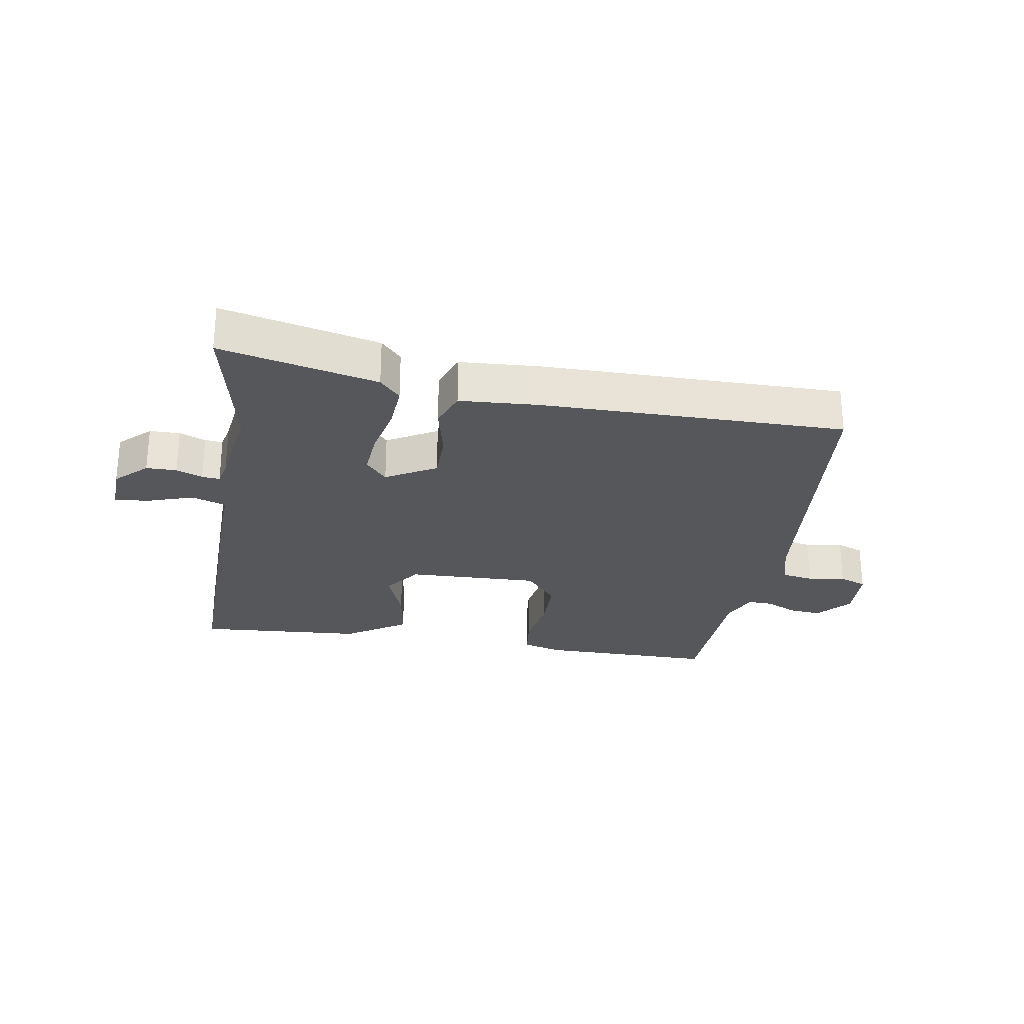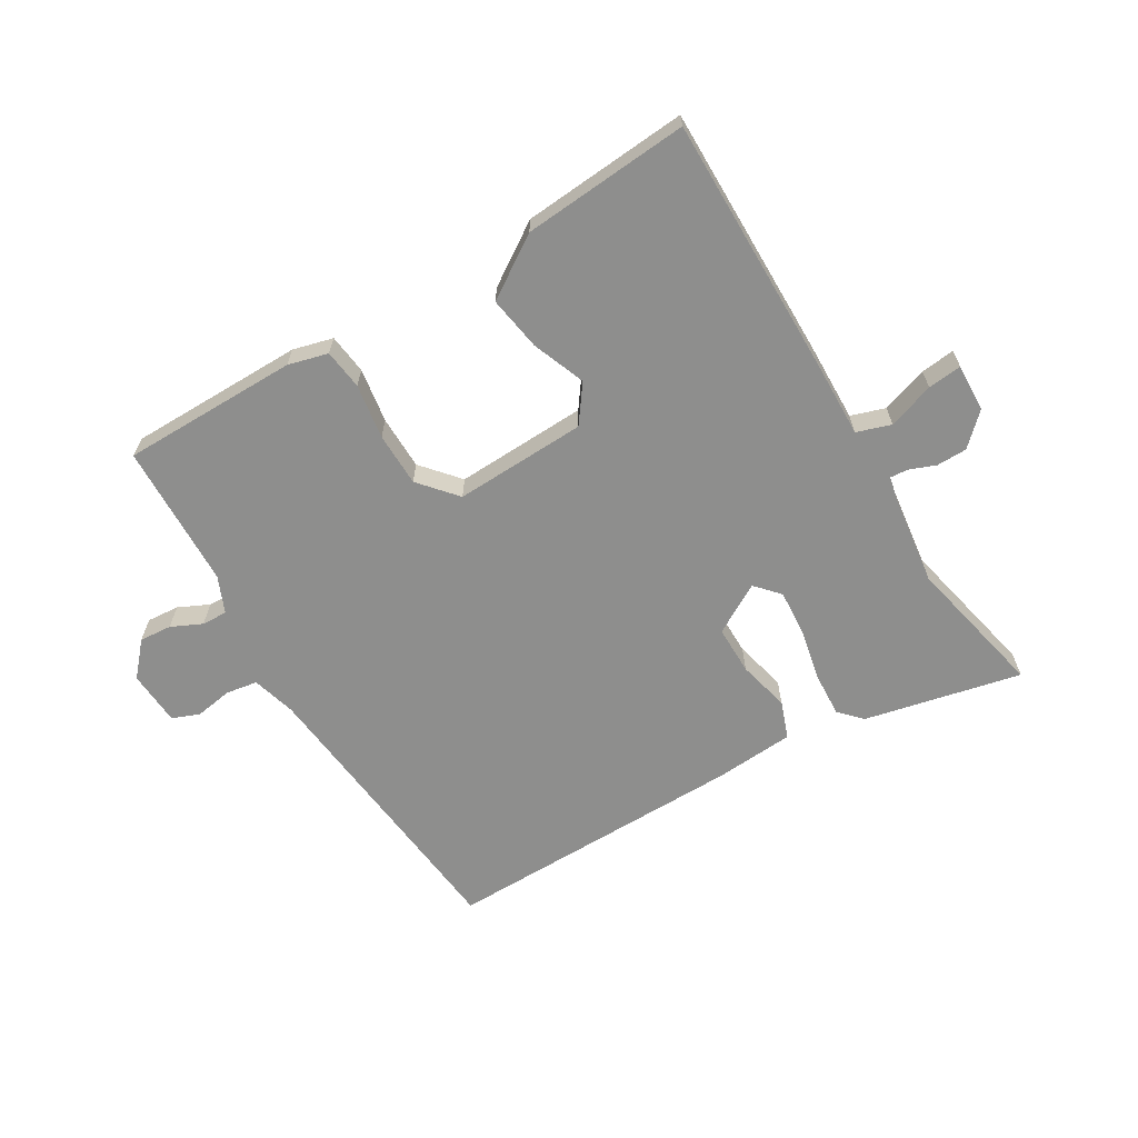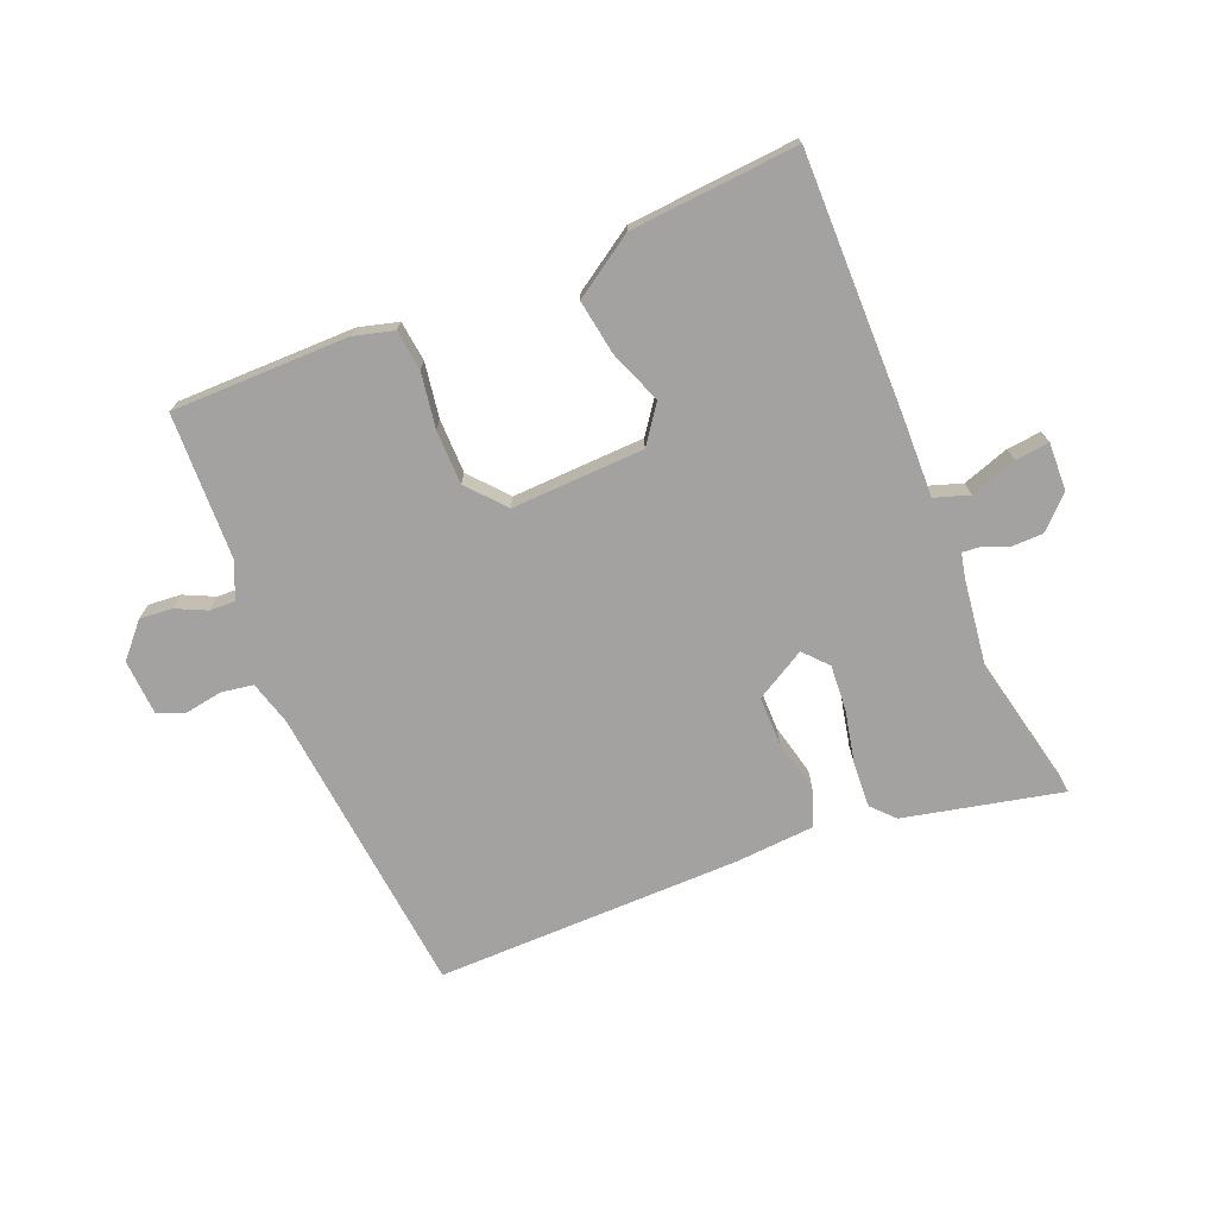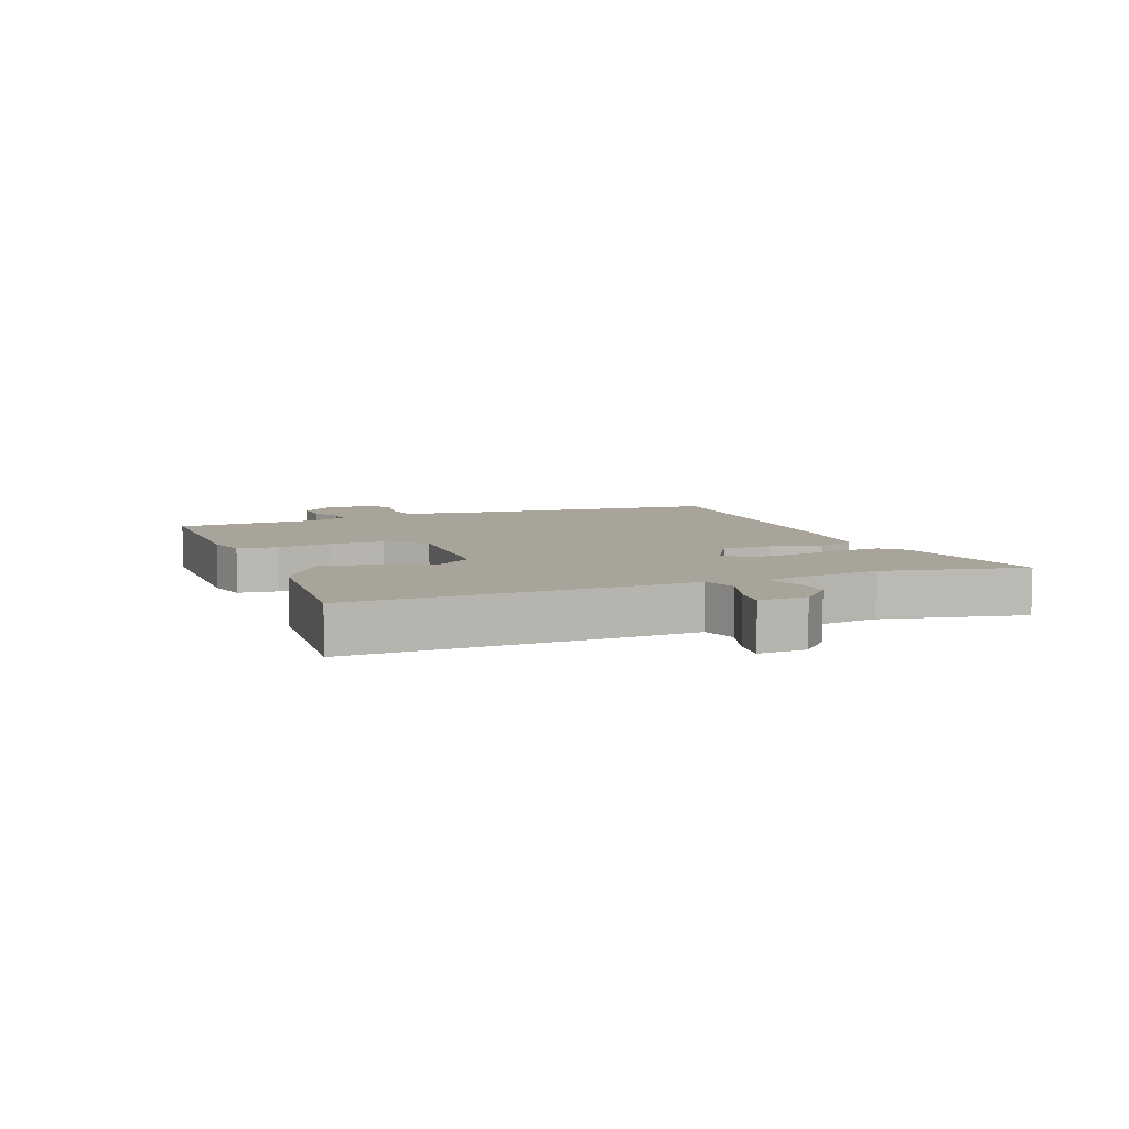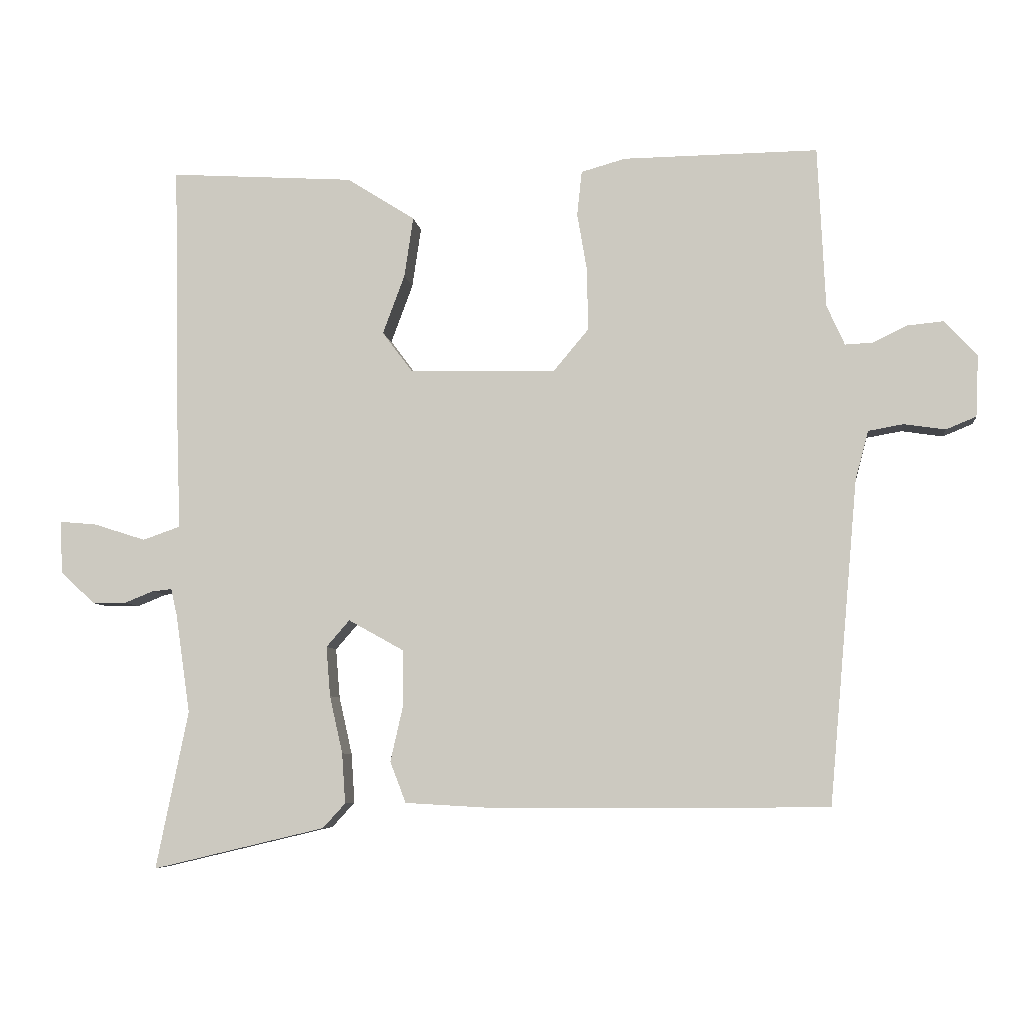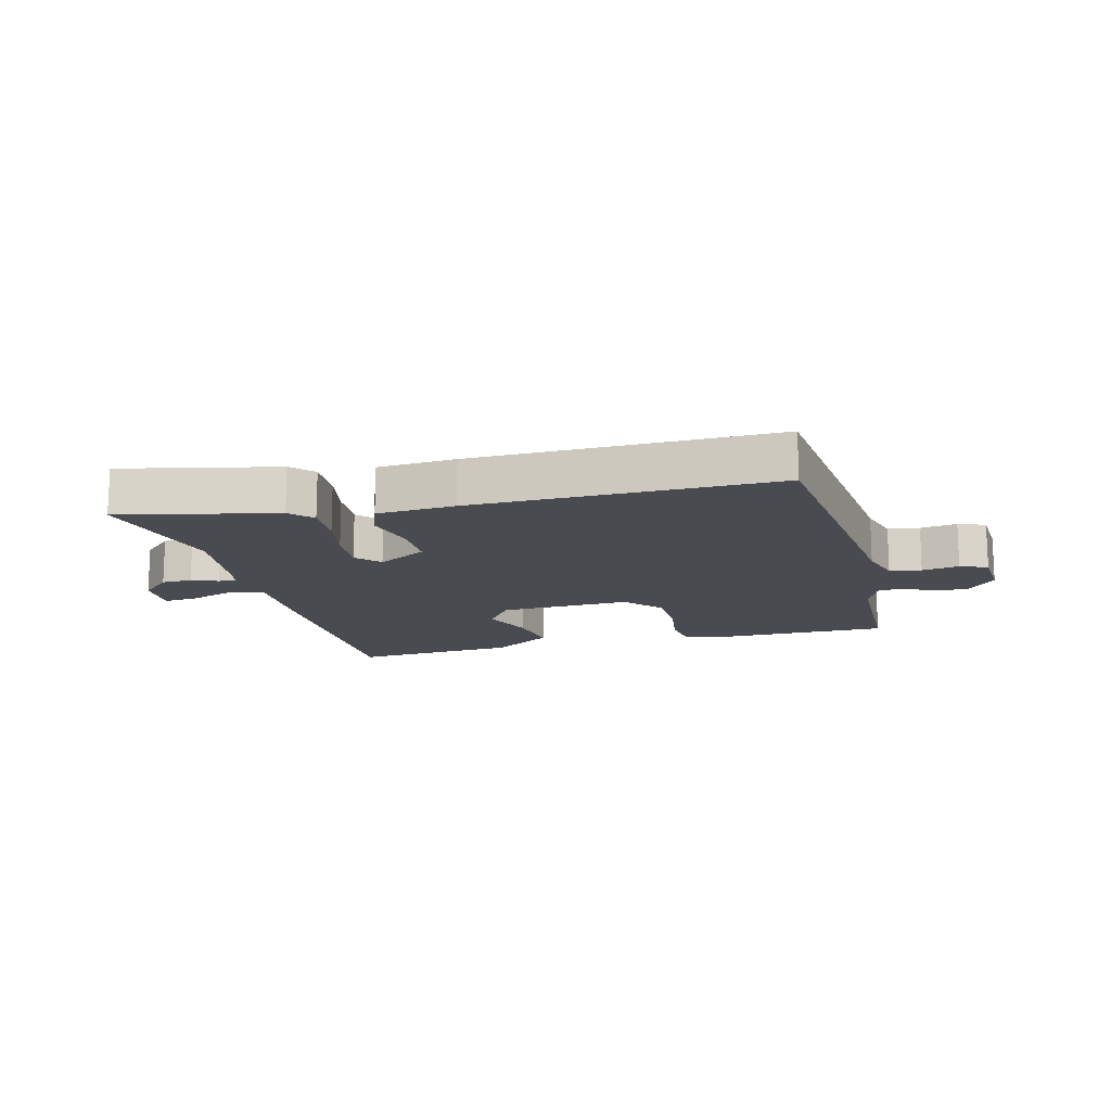
<metadata>
{"format":"obj","ext":"obj","renderer":"f3d","projection":"perspective","resolution":1024,"background":"white","views":[{"elev":-26.9,"azim":171.1,"up":"+Y"},{"elev":-64.8,"azim":31.7,"up":"+Y"},{"elev":-72.7,"azim":23.1,"up":"+Y"},{"elev":7.3,"azim":69.4,"up":"+Y"},{"elev":-6.4,"azim":-172.7,"up":"+Z"},{"elev":-14.6,"azim":-164.6,"up":"+Y"}]}
</metadata>
<code>
v -0.475 0.07 0.505
v -0.191 0.07 0.502
v -0.127 0.07 0.484
v -0.12 0.07 0.419
v -0.135 0.07 0.331
v -0.135 0.07 0.244
v -0.084 0.07 0.183
v 0.129 0.07 0.188
v 0.173 0.07 0.247
v 0.141 0.07 0.333
v 0.128 0.07 0.421
v 0.227 0.07 0.484
v 0.496 0.07 0.501
v 0.487 0.07 0.085
v 0.482 0.07 -0.041
v 0.537 0.07 -0.06
v 0.612 0.07 -0.036
v 0.667 0.07 -0.031
v 0.663 0.07 -0.108
v 0.613 0.07 -0.155
v 0.564 0.07 -0.155
v 0.522 0.07 -0.138
v 0.493 0.07 -0.135
v 0.484 0.07 -0.174
v 0.463 0.07 -0.319
v 0.51 0.07 -0.549
v 0.258 0.07 -0.489
v 0.225 0.07 -0.453
v 0.23 0.07 -0.38
v 0.249 0.07 -0.296
v 0.255 0.07 -0.223
v 0.221 0.07 -0.184
v 0.14 0.07 -0.229
v 0.139 0.07 -0.308
v 0.158 0.07 -0.392
v 0.135 0.07 -0.452
v 0.008 0.07 -0.459
v -0.482 0.07 -0.457
v -0.524 0.07 0.014
v -0.543 0.07 0.085
v -0.594 0.07 0.094
v -0.654 0.07 0.085
v -0.698 0.07 0.103
v -0.702 0.07 0.192
v -0.654 0.07 0.244
v -0.602 0.07 0.239
v -0.553 0.07 0.215
v -0.512 0.07 0.213
v -0.486 0.07 0.271
v -0.475 0 0.505
v -0.191 0 0.502
v -0.127 0 0.484
v -0.12 0 0.419
v -0.135 0 0.331
v -0.135 0 0.244
v -0.084 0 0.183
v 0.129 0 0.188
v 0.173 0 0.247
v 0.141 0 0.333
v 0.128 0 0.421
v 0.227 0 0.484
v 0.496 0 0.501
v 0.487 0 0.085
v 0.482 0 -0.041
v 0.537 0 -0.06
v 0.612 0 -0.036
v 0.667 0 -0.031
v 0.663 0 -0.108
v 0.613 0 -0.155
v 0.564 0 -0.155
v 0.522 0 -0.138
v 0.493 0 -0.135
v 0.484 0 -0.174
v 0.463 0 -0.319
v 0.51 0 -0.549
v 0.258 0 -0.489
v 0.225 0 -0.453
v 0.23 0 -0.38
v 0.249 0 -0.296
v 0.255 0 -0.223
v 0.221 0 -0.184
v 0.14 0 -0.229
v 0.139 0 -0.308
v 0.158 0 -0.392
v 0.135 0 -0.452
v 0.008 0 -0.459
v -0.482 0 -0.457
v -0.524 0 0.014
v -0.543 0 0.085
v -0.594 0 0.094
v -0.654 0 0.085
v -0.698 0 0.103
v -0.702 0 0.192
v -0.654 0 0.244
v -0.602 0 0.239
v -0.553 0 0.215
v -0.512 0 0.213
v -0.486 0 0.271
f 44 45 46 47
f 44 47 48
f 41 42 43 44
f 40 41 44 48
f 39 40 48 49
f 37 38 39 49
f 34 35 36 37
f 33 34 37 49
f 27 28 29 30
f 25 26 27 30
f 24 25 30 31
f 23 24 31 32
f 19 20 21 22
f 19 22 23
f 16 17 18 19
f 15 16 19 23
f 12 13 14 15
f 12 15 23 32
f 9 10 11 12
f 2 3 4 5
f 2 5 6
f 1 2 6
f 49 1 6 7
f 9 12 32 33
f 8 9 33
f 7 8 33
f 7 33 49
f 96 95 94 93
f 97 96 93
f 93 92 91 90
f 97 93 90 89
f 98 97 89 88
f 98 88 87 86
f 86 85 84 83
f 98 86 83 82
f 79 78 77 76
f 79 76 75 74
f 80 79 74 73
f 81 80 73 72
f 71 70 69 68
f 72 71 68
f 68 67 66 65
f 72 68 65 64
f 64 63 62 61
f 81 72 64 61
f 61 60 59 58
f 54 53 52 51
f 55 54 51
f 55 51 50
f 56 55 50 98
f 82 81 61 58
f 82 58 57
f 82 57 56
f 98 82 56
f 1 50 51 2
f 2 51 52 3
f 3 52 53 4
f 4 53 54 5
f 5 54 55 6
f 6 55 56 7
f 7 56 57 8
f 8 57 58 9
f 9 58 59 10
f 10 59 60 11
f 11 60 61 12
f 12 61 62 13
f 13 62 63 14
f 14 63 64 15
f 15 64 65 16
f 16 65 66 17
f 17 66 67 18
f 18 67 68 19
f 19 68 69 20
f 20 69 70 21
f 21 70 71 22
f 22 71 72 23
f 23 72 73 24
f 24 73 74 25
f 25 74 75 26
f 26 75 76 27
f 27 76 77 28
f 28 77 78 29
f 29 78 79 30
f 30 79 80 31
f 31 80 81 32
f 32 81 82 33
f 33 82 83 34
f 34 83 84 35
f 35 84 85 36
f 36 85 86 37
f 37 86 87 38
f 38 87 88 39
f 39 88 89 40
f 40 89 90 41
f 41 90 91 42
f 42 91 92 43
f 43 92 93 44
f 44 93 94 45
f 45 94 95 46
f 46 95 96 47
f 47 96 97 48
f 48 97 98 49
f 49 98 50 1

</code>
